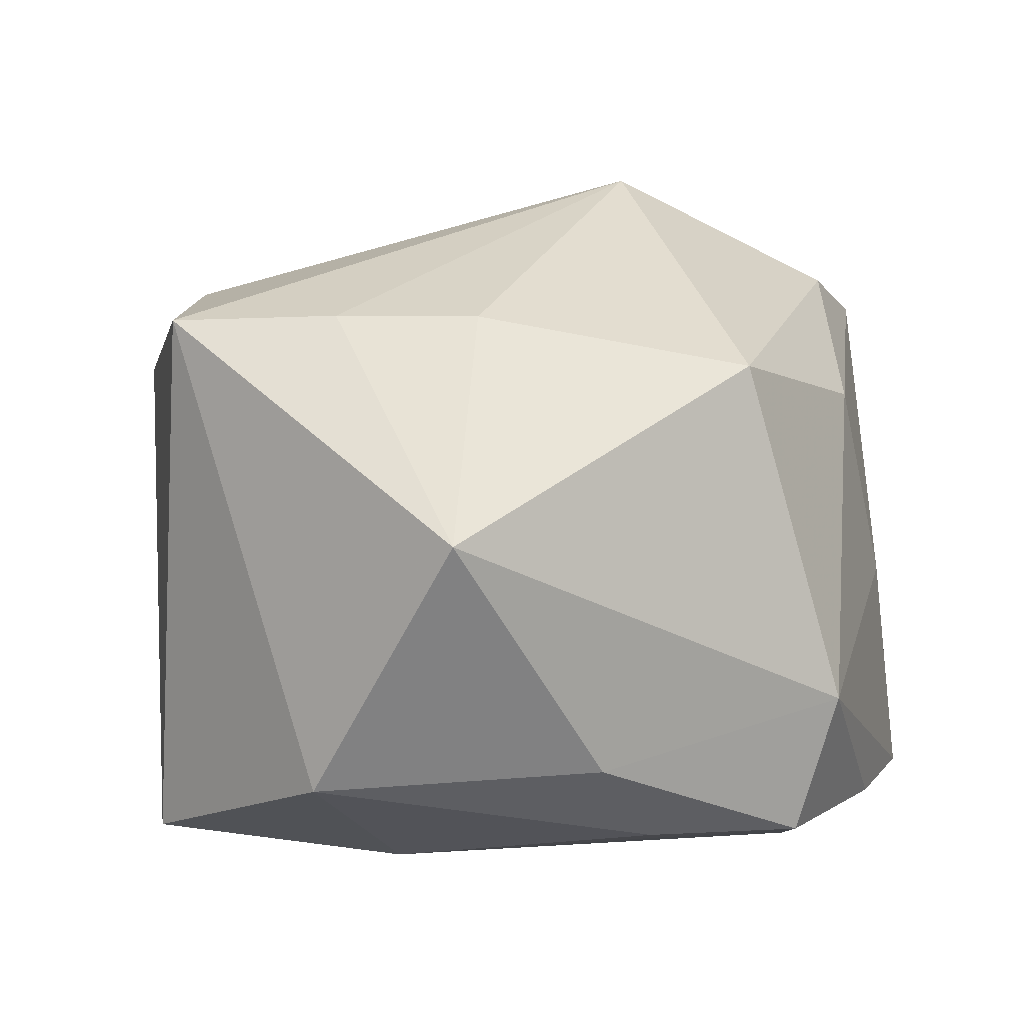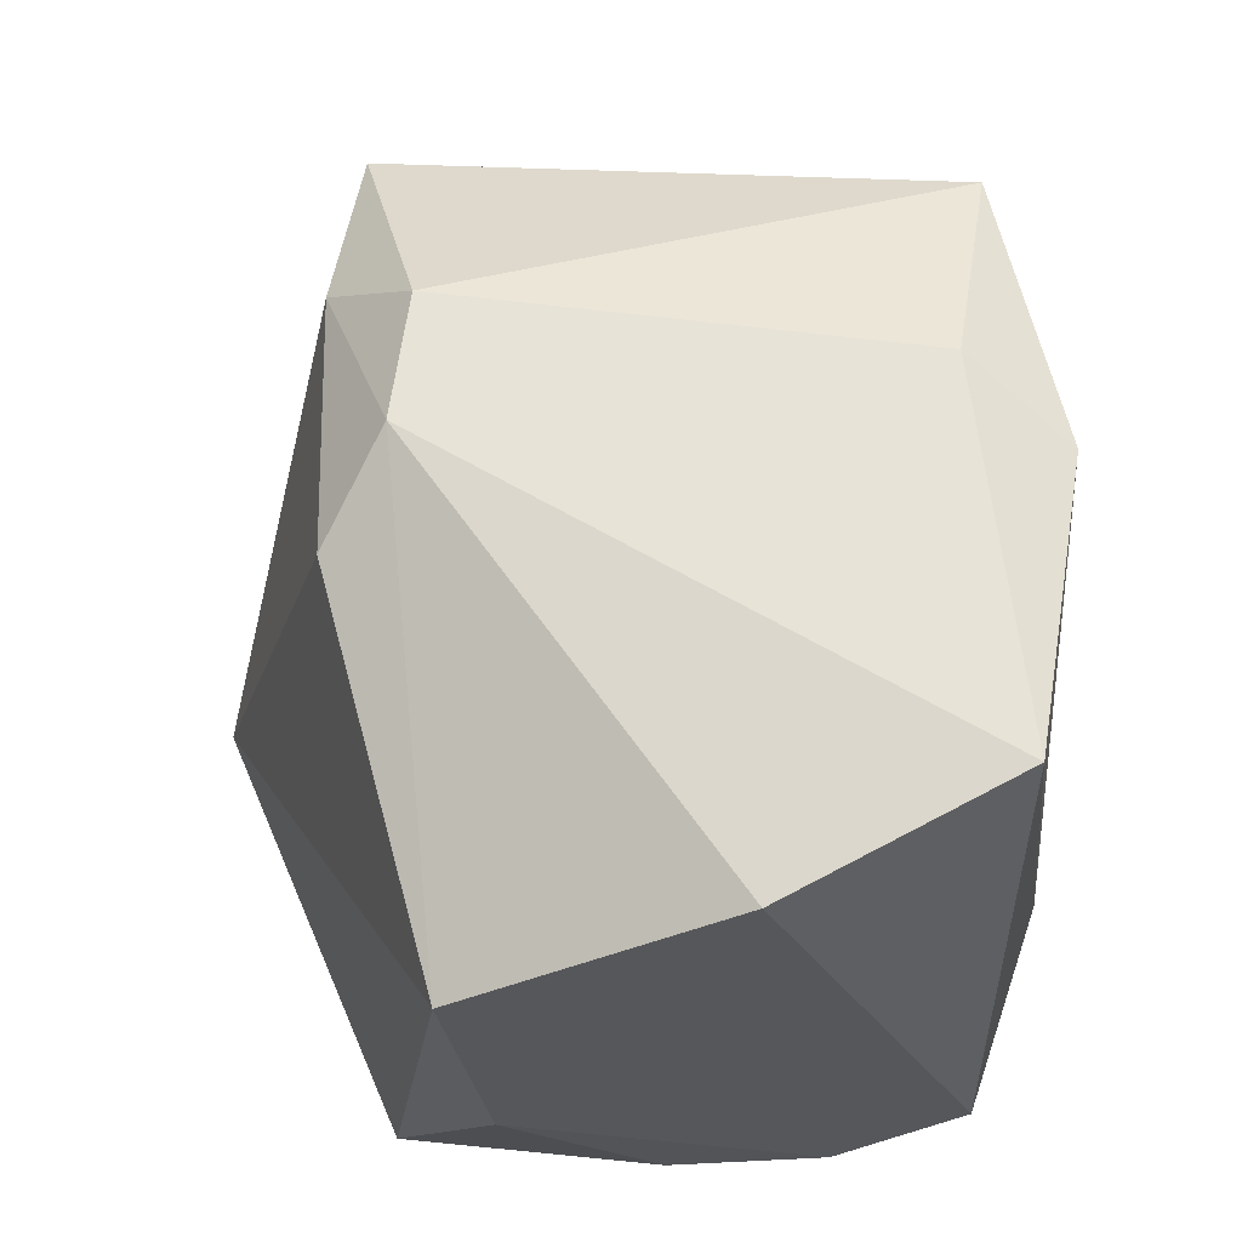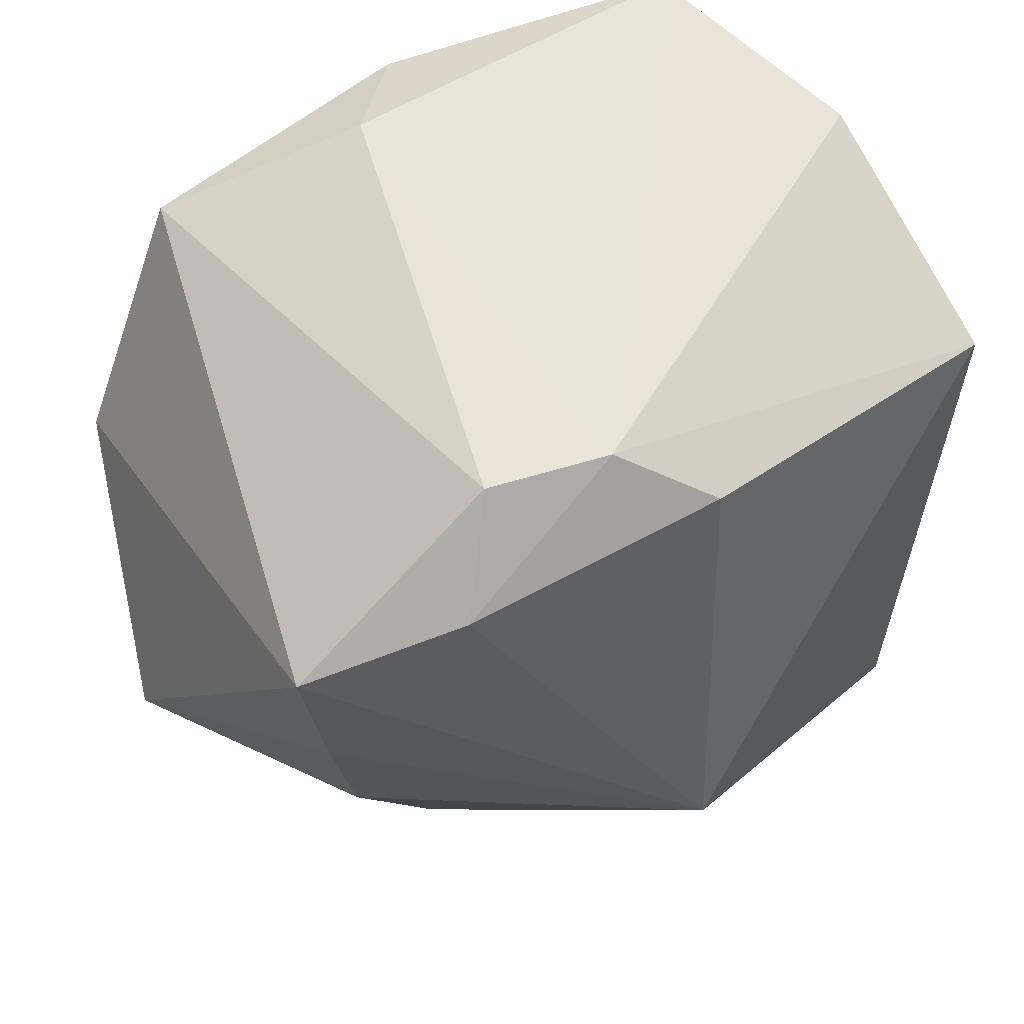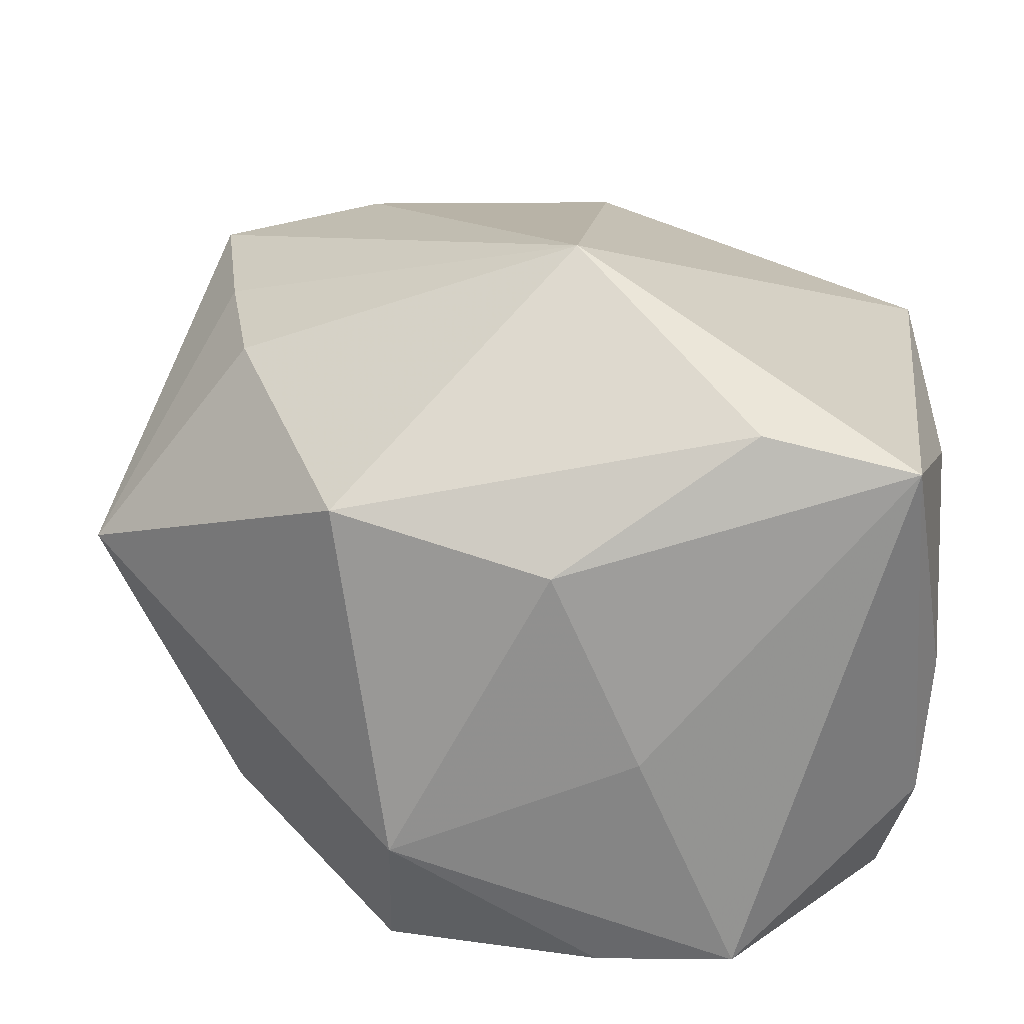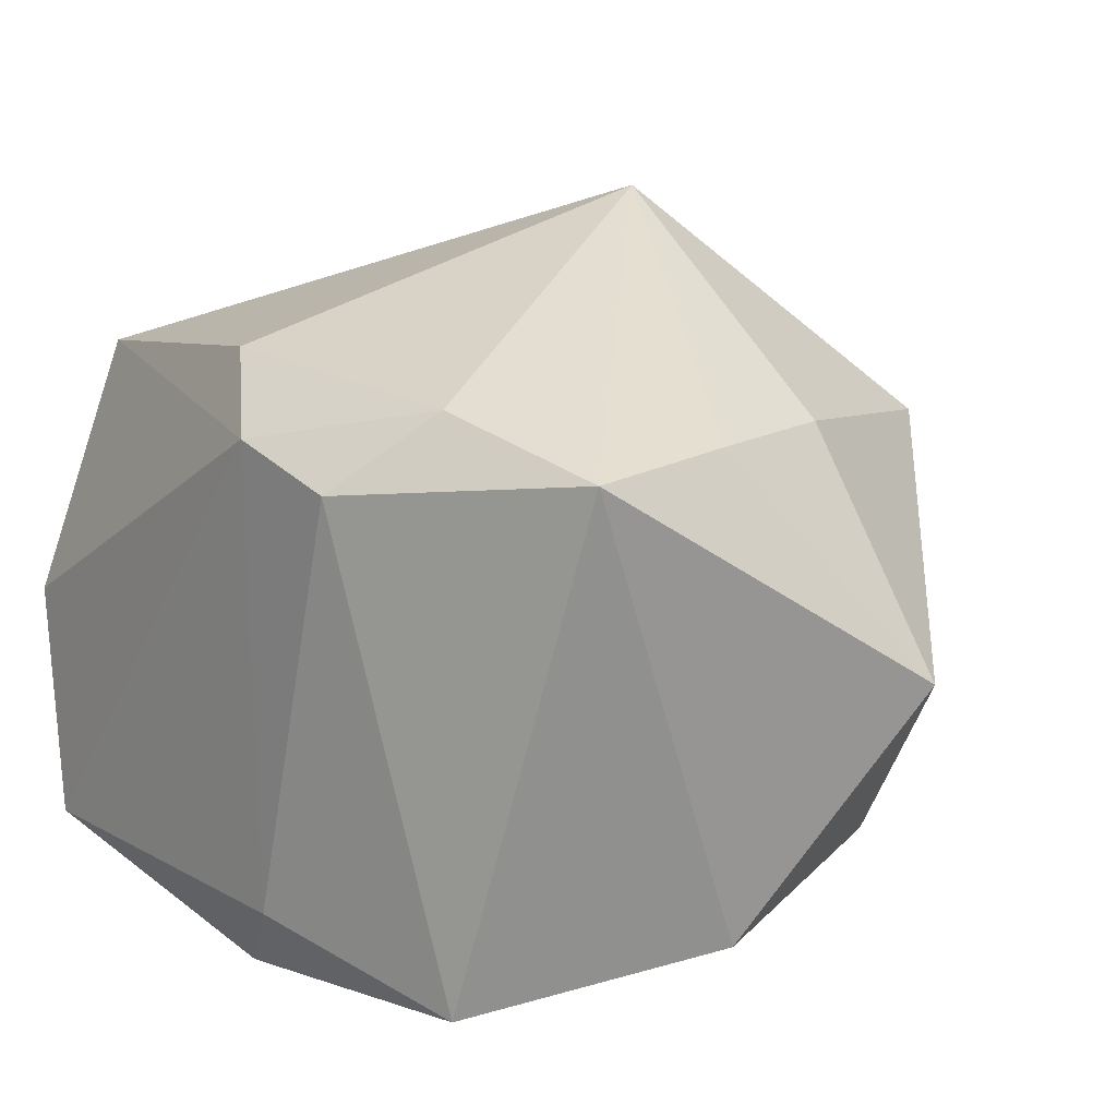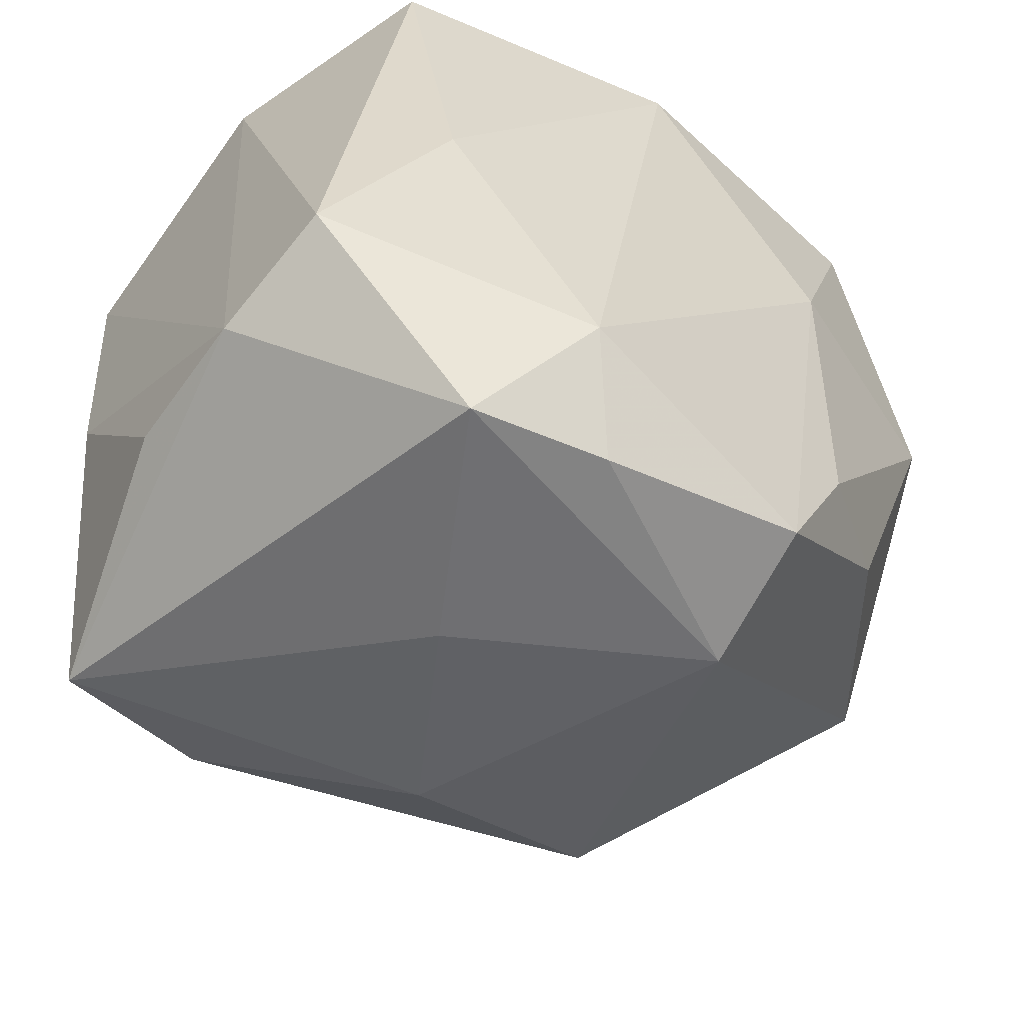
<metadata>
{"format":"obj","ext":"obj","renderer":"f3d","projection":"perspective","resolution":1024,"background":"white","views":[{"elev":-0.4,"azim":-73.1,"up":"+Z"},{"elev":62.5,"azim":84.3,"up":"+Y"},{"elev":59.5,"azim":-30.3,"up":"+Y"},{"elev":-62.0,"azim":-6.3,"up":"+Y"},{"elev":16.6,"azim":-130.5,"up":"+Z"},{"elev":-54.9,"azim":143.5,"up":"+Y"}]}
</metadata>
<code>
v 0.01558 -0.03224 0.03143
v 0.007893 -0.04023 -0.002294
v 0.002965 0.03182 0.02965
v -0.04083 0.02463 0.02349
v 0.03955 -0.02617 -0.01104
v 0.03955 -0.006874 0.01955
v 0.03955 0.02339 0.02333
v -0.02831 0.0316 -0.02975
v -0.01595 -0.03977 -0.01555
v -0.03617 -0.006692 0.02349
v -0.0506 -0.008811 0.0004147
v -0.01469 -0.03497 -0.02945
v 0.03827 0.03482 -0.002258
v 0.03896 -0.02561 0.004308
v -0.04213 0.00867 -0.02411
v -0.003022 -0.01308 0.04144
v -0.02171 -0.02099 -0.02979
v -0.005567 0.03777 0.02308
v 0.006806 -0.0391 -0.02744
v -0.007305 0.03829 -0.02397
v 0.03153 -0.03302 0.02936
v 0.01197 -0.02853 -0.03333
v 0.0006624 0.03424 -0.03285
v -0.03864 0.007604 0.02372
v 0.03817 -0.02145 -0.02412
v -0.02412 0.02846 0.02778
v -0.0188 0.007819 -0.03333
v -0.01795 0.03757 0.02013
v -0.03268 -0.01873 -0.02226
v 0.02658 -0.0002483 -0.02923
v 0.02071 -0.0403 -0.02512
v -0.003193 -0.03837 0.0169
v -0.02517 -0.03215 0.01873
v 0.03001 0.03842 -0.02461
f 25 34 13
f 31 22 25
f 1 21 16
f 13 34 18
f 13 18 7
f 7 18 3
f 16 21 7
f 7 3 16
f 20 8 28
f 28 18 20
f 20 18 34
f 27 17 15
f 15 8 27
f 17 29 15
f 15 29 11
f 16 24 10
f 10 24 11
f 26 18 28
f 3 18 26
f 16 3 26
f 23 22 27
f 27 8 23
f 23 20 34
f 8 20 23
f 34 25 30
f 30 25 22
f 30 23 34
f 22 23 30
f 21 1 32
f 8 15 4
f 11 24 4
f 4 15 11
f 28 8 4
f 4 26 28
f 4 24 16
f 16 26 4
f 31 21 2
f 21 32 2
f 33 10 11
f 16 10 33
f 33 1 16
f 33 32 1
f 5 25 13
f 13 7 5
f 31 25 5
f 5 14 21
f 5 21 31
f 12 29 17
f 12 17 27
f 27 22 12
f 6 5 7
f 14 5 6
f 6 7 21
f 21 14 6
f 19 22 31
f 19 12 22
f 32 33 9
f 9 2 32
f 9 33 11
f 12 19 9
f 11 29 9
f 29 12 9
f 31 2 9
f 9 19 31

</code>
